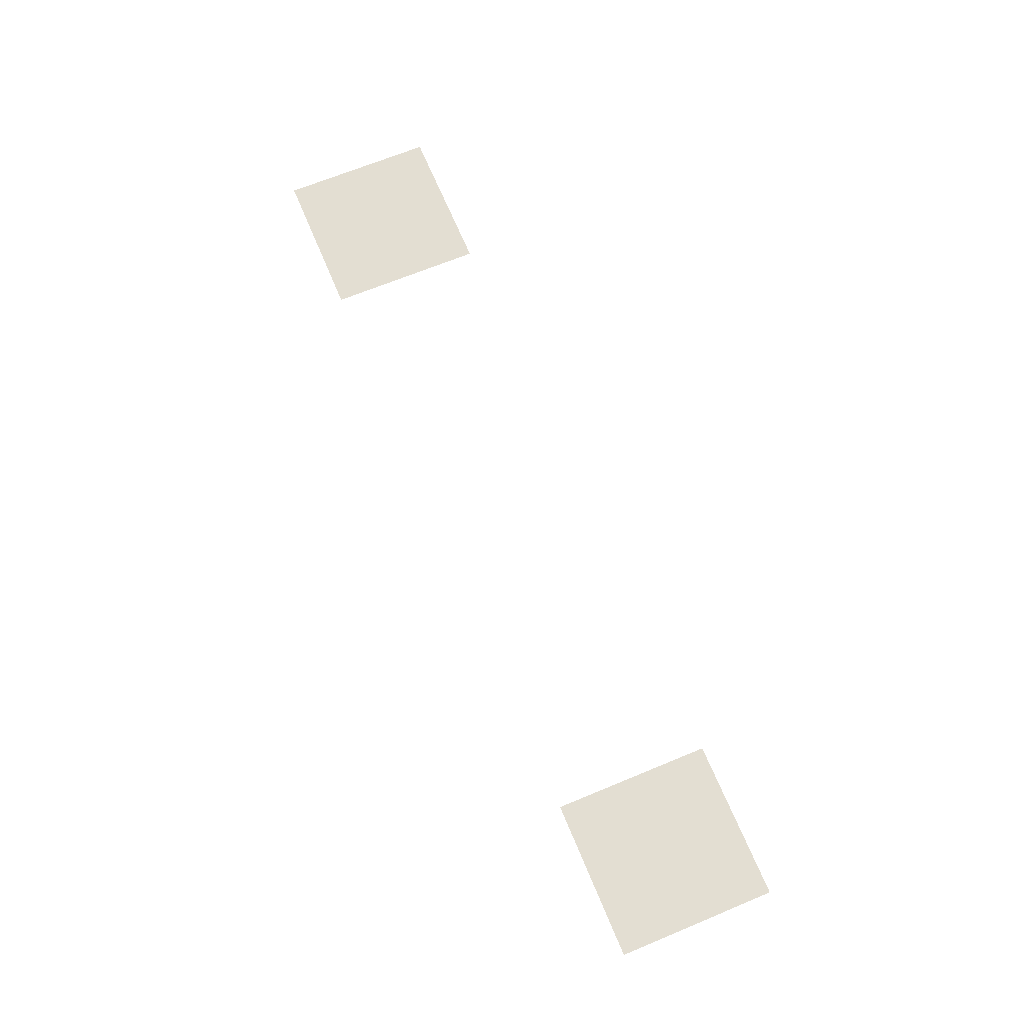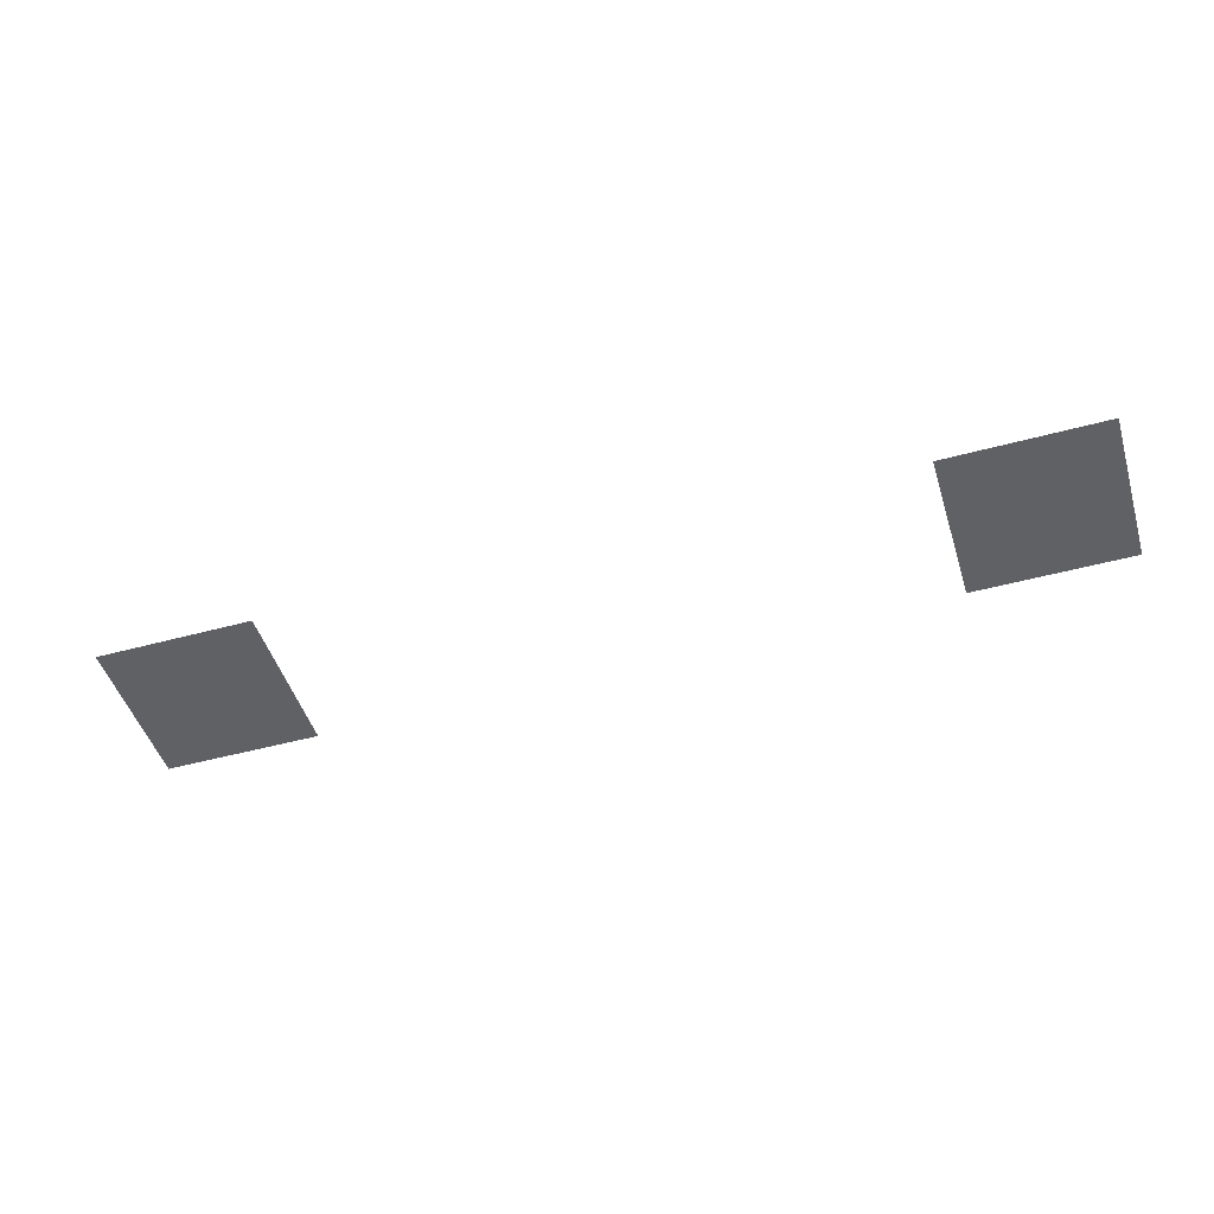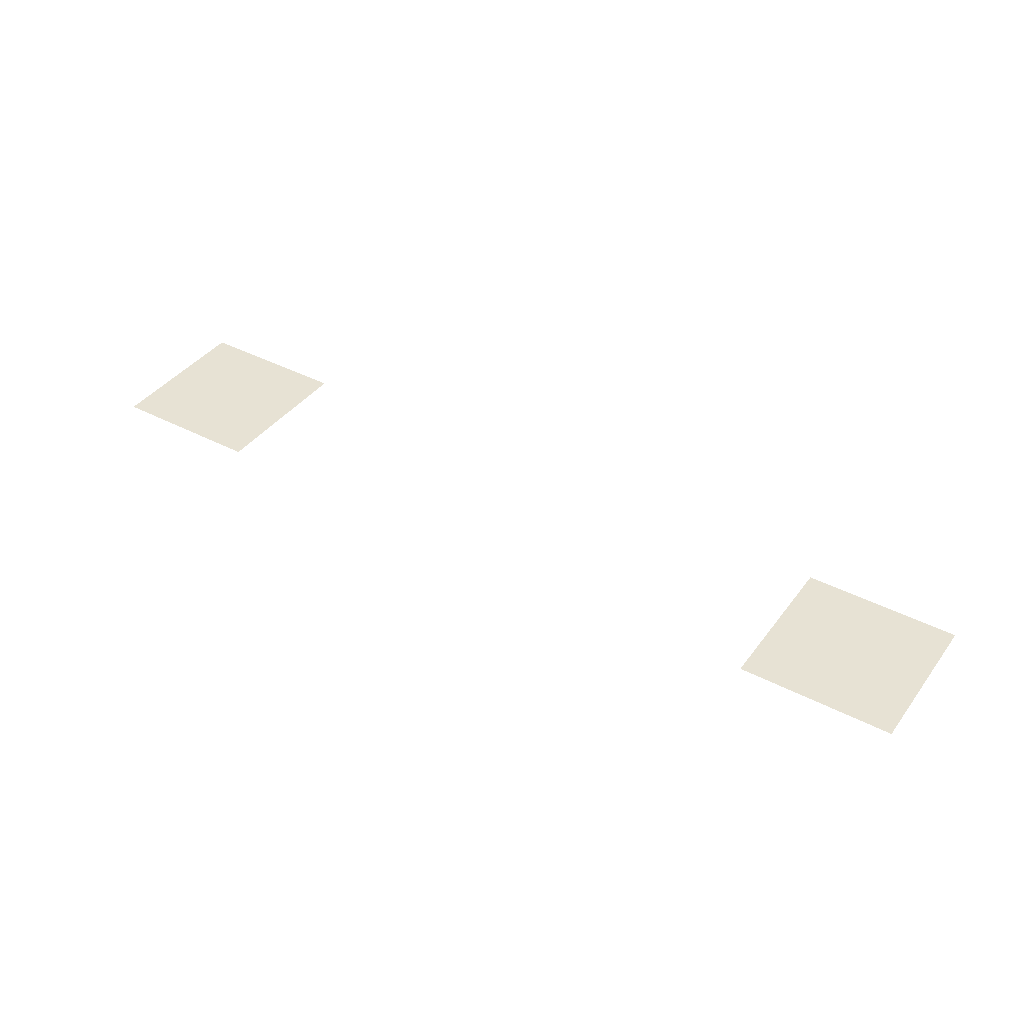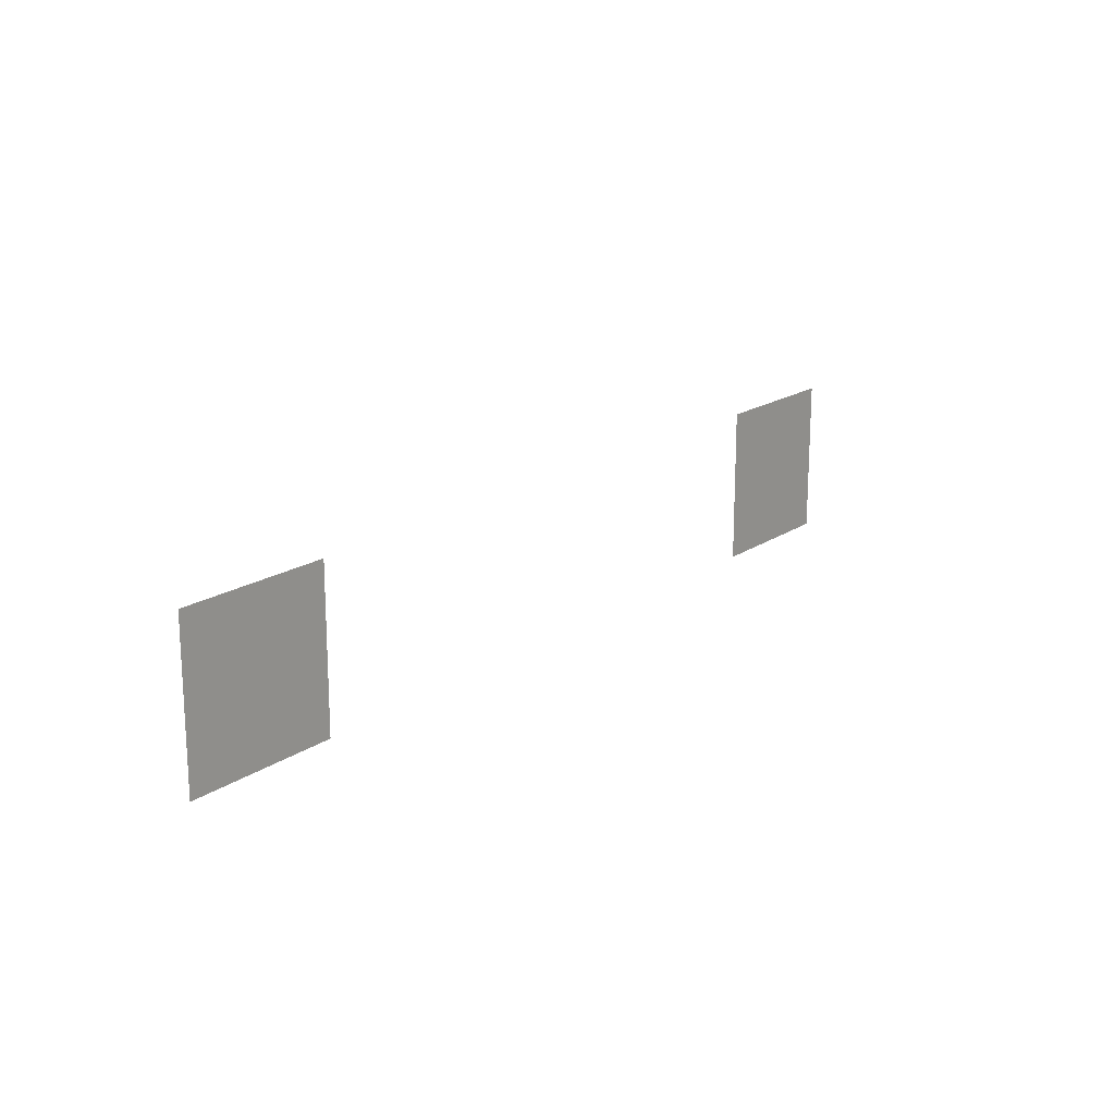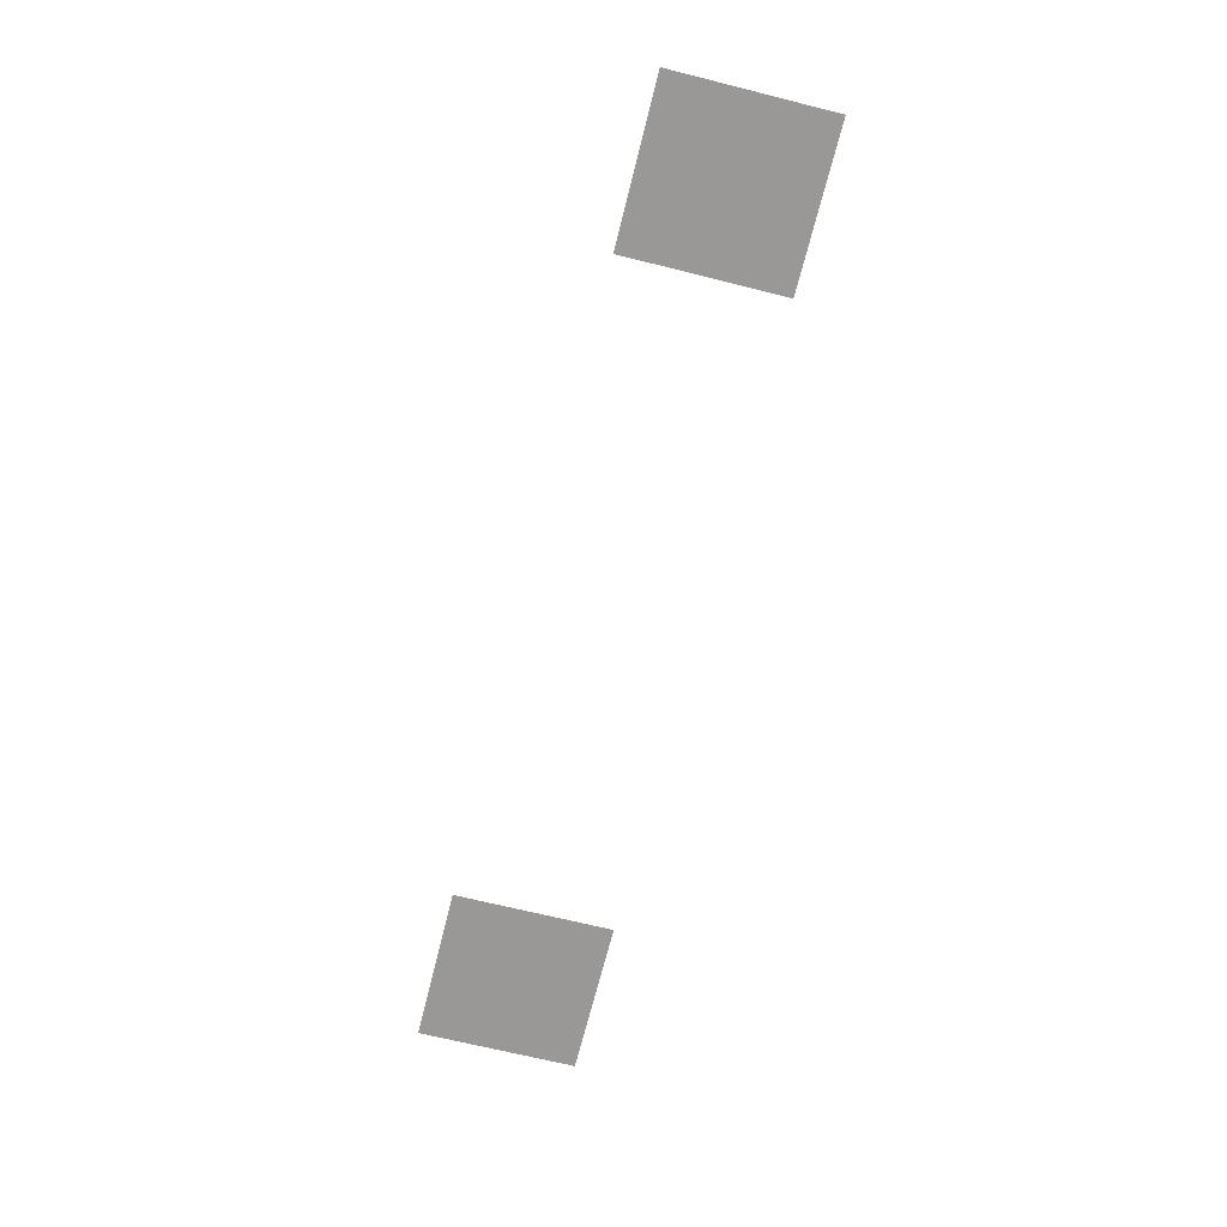
<metadata>
{"format":"obj","ext":"obj","renderer":"f3d","projection":"perspective","resolution":1024,"background":"white","views":[{"elev":67.5,"azim":-112.6,"up":"+Z"},{"elev":-47.9,"azim":-163.0,"up":"+Z"},{"elev":39.9,"azim":-147.1,"up":"+Z"},{"elev":17.5,"azim":126.9,"up":"+Y"},{"elev":-68.7,"azim":-104.0,"up":"+Z"}]}
</metadata>
<code>
v -96 -224 0
v -128 -224 0
v -128 -192 0
v -96 -192 0
v -256 -224 0
v -288 -224 0
v -288 -192 0
v -256 -192 0
g music_mesh_0009
f 1 2 3 4
f 5 6 7 8

</code>
